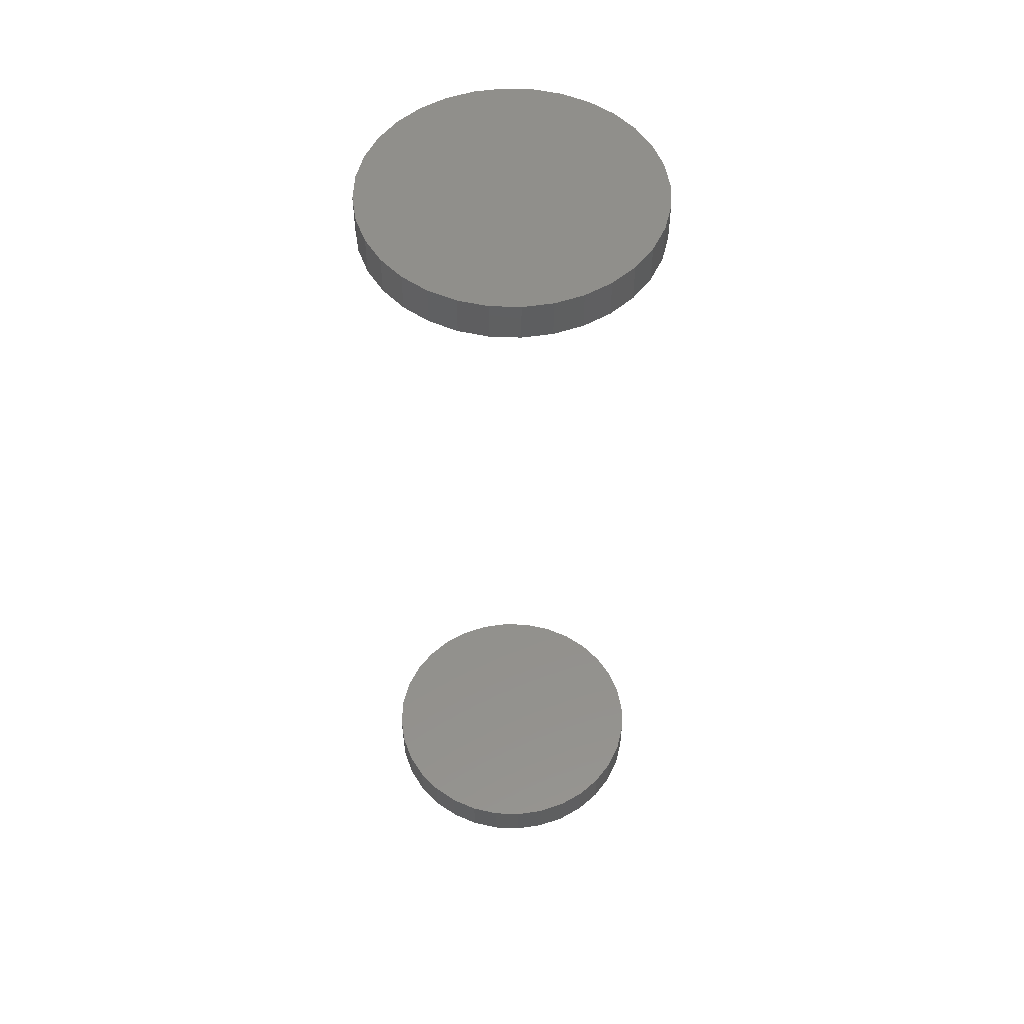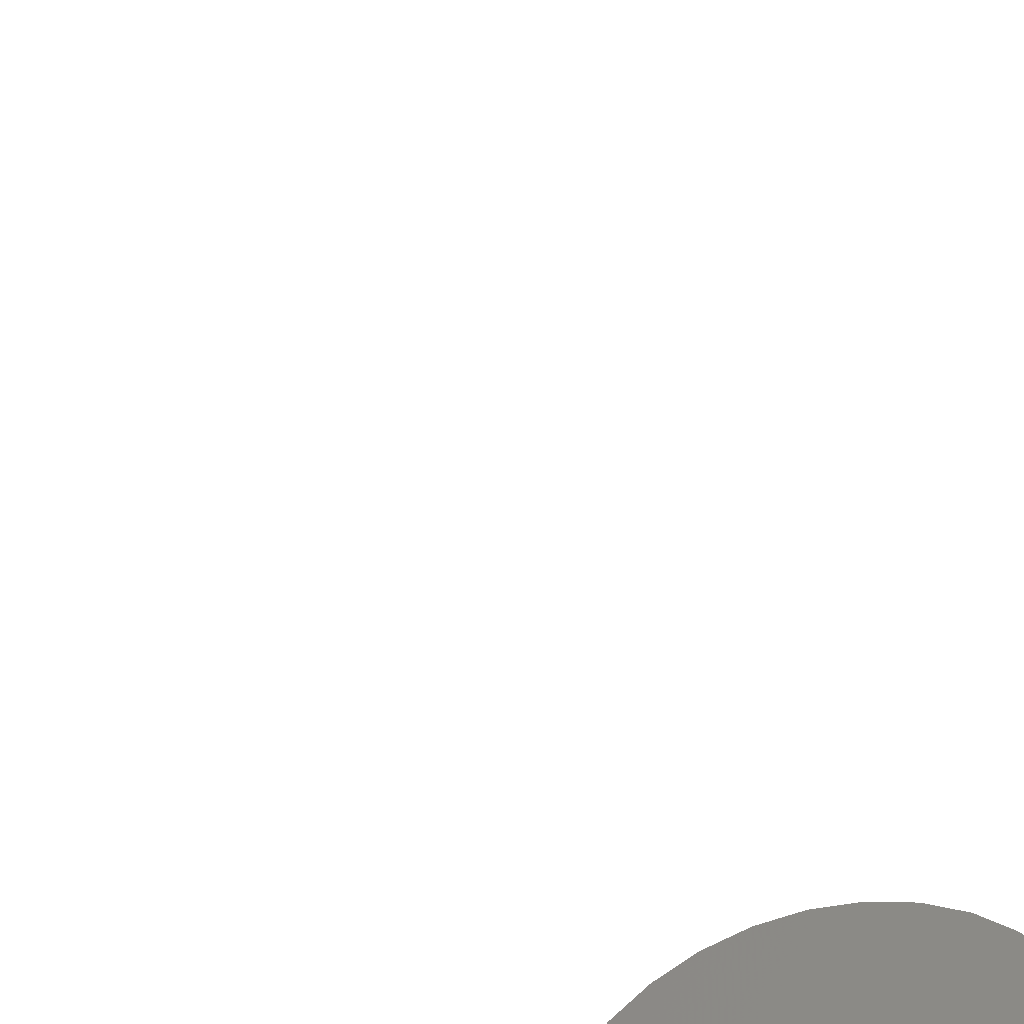
<metadata>
{"format":"stl","ext":"stl","renderer":"f3d","projection":"perspective","resolution":1024,"background":"white","views":[{"elev":52.5,"azim":143.0,"up":"+Y"},{"elev":-45.1,"azim":19.0,"up":"+Z"}]}
</metadata>
<code>
# stl→obj: 128 verts, 248 faces
v -0.1172 -0.7344 1.45e-17
v -0.1172 -0.7656 1.45e-17
v -0.1149 -0.7344 0.0231
v -0.1149 -0.7656 0.0231
v -0.1082 -0.7344 0.04532
v -0.1082 -0.7656 0.04532
v -0.09723 -0.7344 0.06579
v -0.09723 -0.7656 0.06579
v -0.0825 -0.7344 0.08374
v -0.0825 -0.7656 0.08374
v -0.06456 -0.7344 0.09846
v -0.06456 -0.7656 0.09846
v -0.04408 -0.7344 0.1094
v -0.04408 -0.7656 0.1094
v -0.02187 -0.7344 0.1161
v -0.02187 -0.7656 0.1161
v 0.001234 -0.7344 0.1184
v 0.001234 -0.7656 0.1184
v 0.02434 -0.7344 0.1161
v 0.02434 -0.7656 0.1161
v 0.04655 -0.7344 0.1094
v 0.04655 -0.7656 0.1094
v 0.06702 -0.7344 0.09846
v 0.06702 -0.7656 0.09846
v 0.08497 -0.7344 0.08374
v 0.08497 -0.7656 0.08374
v 0.0997 -0.7344 0.06579
v 0.0997 -0.7656 0.06579
v 0.1106 -0.7344 0.04532
v 0.1106 -0.7656 0.04532
v 0.1174 -0.7344 0.0231
v 0.1174 -0.7656 0.0231
v 0.1197 -0.7344 -4.351e-17
v 0.1197 -0.7656 -1.45e-17
v -0.1172 0.01562 1.45e-17
v -0.1172 -0.01562 1.45e-17
v -0.1149 0.01562 0.0231
v -0.1149 -0.01562 0.0231
v -0.1082 0.01562 0.04532
v -0.1082 -0.01562 0.04532
v -0.09723 0.01562 0.06579
v -0.09723 -0.01562 0.06579
v -0.0825 0.01562 0.08374
v -0.0825 -0.01562 0.08374
v -0.06456 0.01562 0.09846
v -0.06456 -0.01562 0.09846
v -0.04408 0.01562 0.1094
v -0.04408 -0.01562 0.1094
v -0.02187 0.01562 0.1161
v -0.02187 -0.01562 0.1161
v 0.001234 0.01562 0.1184
v 0.001234 -0.01562 0.1184
v 0.02434 0.01562 0.1161
v 0.02434 -0.01562 0.1161
v 0.04655 0.01562 0.1094
v 0.04655 -0.01562 0.1094
v 0.06702 0.01562 0.09846
v 0.06702 -0.01562 0.09846
v 0.08497 0.01562 0.08374
v 0.08497 -0.01562 0.08374
v 0.0997 0.01562 0.06579
v 0.0997 -0.01562 0.06579
v 0.1106 0.01562 0.04532
v 0.1106 -0.01562 0.04532
v 0.1174 0.01562 0.0231
v 0.1174 -0.01562 0.0231
v 0.1197 0.01562 -4.351e-17
v 0.1197 -0.01562 -1.45e-17
v 0.1174 -0.7344 -0.0231
v 0.1174 -0.7656 -0.0231
v 0.1106 -0.7344 -0.04532
v 0.1106 -0.7656 -0.04532
v 0.0997 -0.7344 -0.06579
v 0.0997 -0.7656 -0.06579
v 0.08497 -0.7344 -0.08374
v 0.08497 -0.7656 -0.08374
v 0.06702 -0.7344 -0.09846
v 0.06702 -0.7656 -0.09846
v 0.04655 -0.7344 -0.1094
v 0.04655 -0.7656 -0.1094
v 0.02434 -0.7344 -0.1161
v 0.02434 -0.7656 -0.1161
v 0.001234 -0.7344 -0.1184
v 0.001234 -0.7656 -0.1184
v -0.02187 -0.7344 -0.1161
v -0.02187 -0.7656 -0.1161
v -0.04408 -0.7344 -0.1094
v -0.04408 -0.7656 -0.1094
v -0.06456 -0.7344 -0.09846
v -0.06456 -0.7656 -0.09846
v -0.0825 -0.7344 -0.08374
v -0.0825 -0.7656 -0.08374
v -0.09723 -0.7344 -0.06579
v -0.09723 -0.7656 -0.06579
v -0.1082 -0.7344 -0.04532
v -0.1082 -0.7656 -0.04532
v -0.1149 -0.7344 -0.0231
v -0.1149 -0.7656 -0.0231
v 0.1174 0.01562 -0.0231
v 0.1174 -0.01562 -0.0231
v 0.1106 0.01562 -0.04532
v 0.1106 -0.01562 -0.04532
v 0.0997 0.01562 -0.06579
v 0.0997 -0.01562 -0.06579
v 0.08497 0.01562 -0.08374
v 0.08497 -0.01562 -0.08374
v 0.06702 0.01562 -0.09846
v 0.06702 -0.01562 -0.09846
v 0.04655 0.01562 -0.1094
v 0.04655 -0.01562 -0.1094
v 0.02434 0.01562 -0.1161
v 0.02434 -0.01562 -0.1161
v 0.001234 0.01562 -0.1184
v 0.001234 -0.01562 -0.1184
v -0.02187 0.01562 -0.1161
v -0.02187 -0.01562 -0.1161
v -0.04408 0.01562 -0.1094
v -0.04408 -0.01562 -0.1094
v -0.06456 0.01562 -0.09846
v -0.06456 -0.01562 -0.09846
v -0.0825 0.01562 -0.08374
v -0.0825 -0.01562 -0.08374
v -0.09723 0.01562 -0.06579
v -0.09723 -0.01562 -0.06579
v -0.1082 0.01562 -0.04532
v -0.1082 -0.01562 -0.04532
v -0.1149 0.01562 -0.0231
v -0.1149 -0.01562 -0.0231
f 1 2 3
f 3 2 4
f 3 4 5
f 5 4 6
f 5 6 7
f 7 6 8
f 7 8 9
f 9 8 10
f 9 10 11
f 11 10 12
f 11 12 13
f 13 12 14
f 13 14 15
f 15 14 16
f 15 16 17
f 17 16 18
f 17 18 19
f 19 18 20
f 19 20 21
f 21 20 22
f 21 22 23
f 23 22 24
f 23 24 25
f 25 24 26
f 25 26 27
f 27 26 28
f 27 28 29
f 29 28 30
f 29 30 31
f 31 30 32
f 31 32 33
f 33 32 34
f 35 36 37
f 37 36 38
f 37 38 39
f 39 38 40
f 39 40 41
f 41 40 42
f 41 42 43
f 43 42 44
f 43 44 45
f 45 44 46
f 45 46 47
f 47 46 48
f 47 48 49
f 49 48 50
f 49 50 51
f 51 50 52
f 51 52 53
f 53 52 54
f 53 54 55
f 55 54 56
f 55 56 57
f 57 56 58
f 57 58 59
f 59 58 60
f 59 60 61
f 61 60 62
f 61 62 63
f 63 62 64
f 63 64 65
f 65 64 66
f 65 66 67
f 67 66 68
f 33 34 69
f 69 34 70
f 69 70 71
f 71 70 72
f 71 72 73
f 73 72 74
f 73 74 75
f 75 74 76
f 75 76 77
f 77 76 78
f 77 78 79
f 79 78 80
f 79 80 81
f 81 80 82
f 81 82 83
f 83 82 84
f 83 84 85
f 85 84 86
f 85 86 87
f 87 86 88
f 87 88 89
f 89 88 90
f 89 90 91
f 91 90 92
f 91 92 93
f 93 92 94
f 93 94 95
f 95 94 96
f 95 96 97
f 97 96 98
f 97 98 1
f 1 98 2
f 67 68 99
f 99 68 100
f 99 100 101
f 101 100 102
f 101 102 103
f 103 102 104
f 103 104 105
f 105 104 106
f 105 106 107
f 107 106 108
f 107 108 109
f 109 108 110
f 109 110 111
f 111 110 112
f 111 112 113
f 113 112 114
f 113 114 115
f 115 114 116
f 115 116 117
f 117 116 118
f 117 118 119
f 119 118 120
f 119 120 121
f 121 120 122
f 121 122 123
f 123 122 124
f 123 124 125
f 125 124 126
f 125 126 127
f 127 126 128
f 127 128 35
f 35 128 36
f 50 54 52
f 54 50 48
f 54 48 56
f 56 48 46
f 56 46 58
f 108 118 110
f 110 118 116
f 110 116 112
f 112 116 114
f 58 46 60
f 60 46 44
f 60 44 62
f 62 44 42
f 62 42 64
f 64 42 40
f 64 40 66
f 66 40 38
f 66 38 68
f 68 38 36
f 68 36 100
f 100 36 128
f 100 128 102
f 102 128 126
f 102 126 104
f 104 126 124
f 104 124 106
f 106 124 122
f 106 122 108
f 108 122 120
f 108 120 118
f 17 19 15
f 13 15 19
f 21 13 19
f 11 13 21
f 23 11 21
f 79 87 77
f 85 87 79
f 81 85 79
f 83 85 81
f 87 89 77
f 77 89 91
f 77 91 75
f 75 91 93
f 75 93 73
f 73 93 95
f 73 95 71
f 71 95 97
f 71 97 69
f 69 97 1
f 69 1 33
f 33 1 3
f 33 3 31
f 31 3 5
f 31 5 29
f 29 5 7
f 29 7 27
f 27 7 9
f 27 9 25
f 25 9 11
f 25 11 23
f 51 53 49
f 47 49 53
f 55 47 53
f 45 47 55
f 57 45 55
f 109 117 107
f 115 117 109
f 111 115 109
f 113 115 111
f 117 119 107
f 107 119 121
f 107 121 105
f 105 121 123
f 105 123 103
f 103 123 125
f 103 125 101
f 101 125 127
f 101 127 99
f 99 127 35
f 99 35 67
f 67 35 37
f 67 37 65
f 65 37 39
f 65 39 63
f 63 39 41
f 63 41 61
f 61 41 43
f 61 43 59
f 59 43 45
f 59 45 57
f 16 20 18
f 20 16 14
f 20 14 22
f 22 14 12
f 22 12 24
f 78 88 80
f 80 88 86
f 80 86 82
f 82 86 84
f 24 12 26
f 26 12 10
f 26 10 28
f 28 10 8
f 28 8 30
f 30 8 6
f 30 6 32
f 32 6 4
f 32 4 34
f 34 4 2
f 34 2 70
f 70 2 98
f 70 98 72
f 72 98 96
f 72 96 74
f 74 96 94
f 74 94 76
f 76 94 92
f 76 92 78
f 78 92 90
f 78 90 88

</code>
